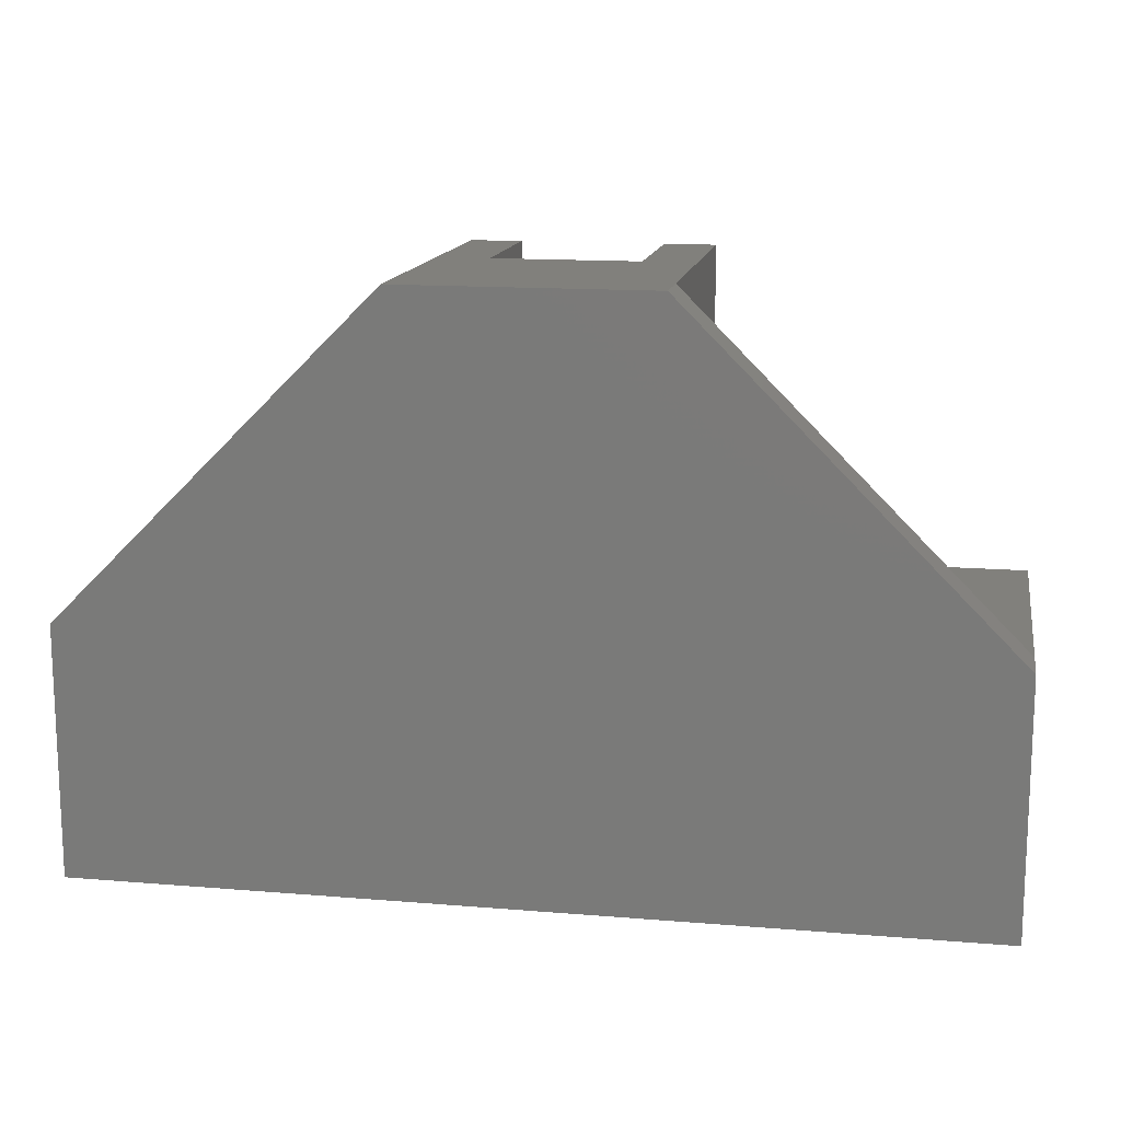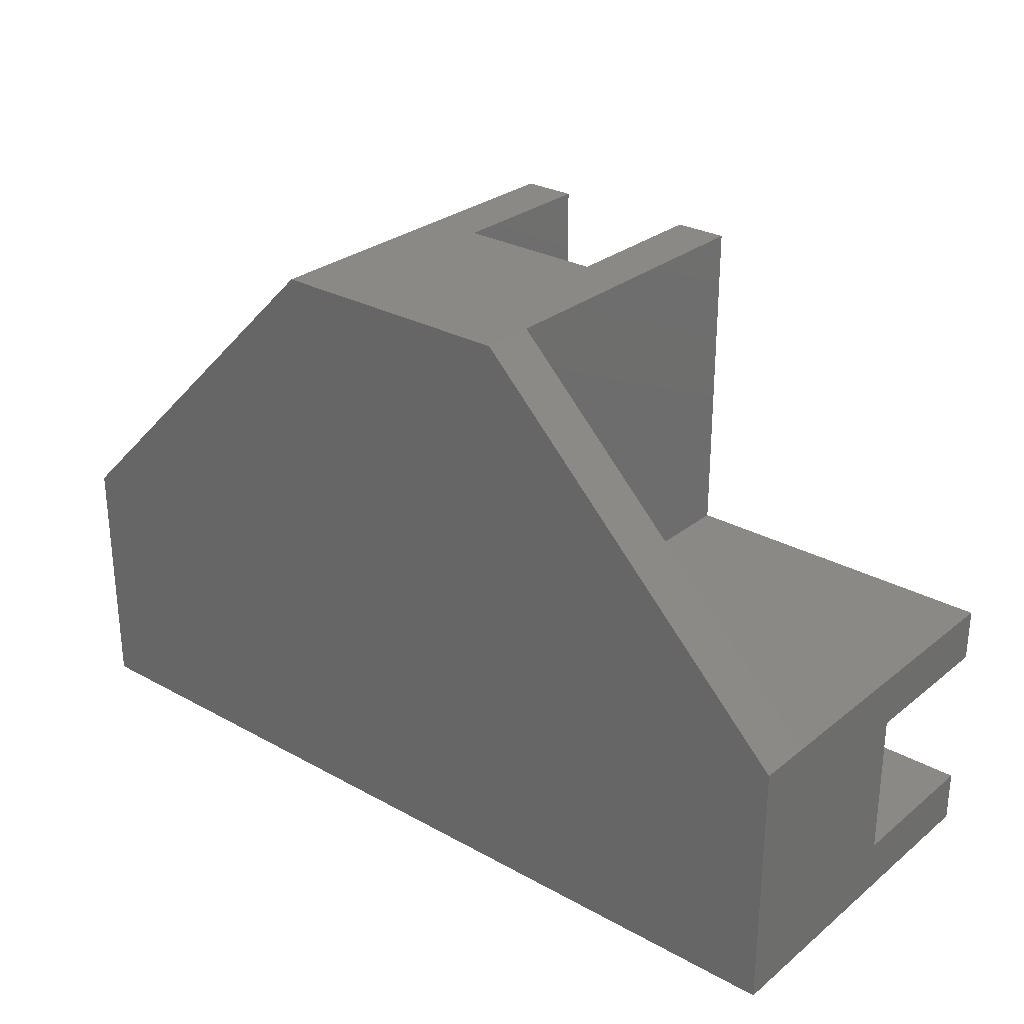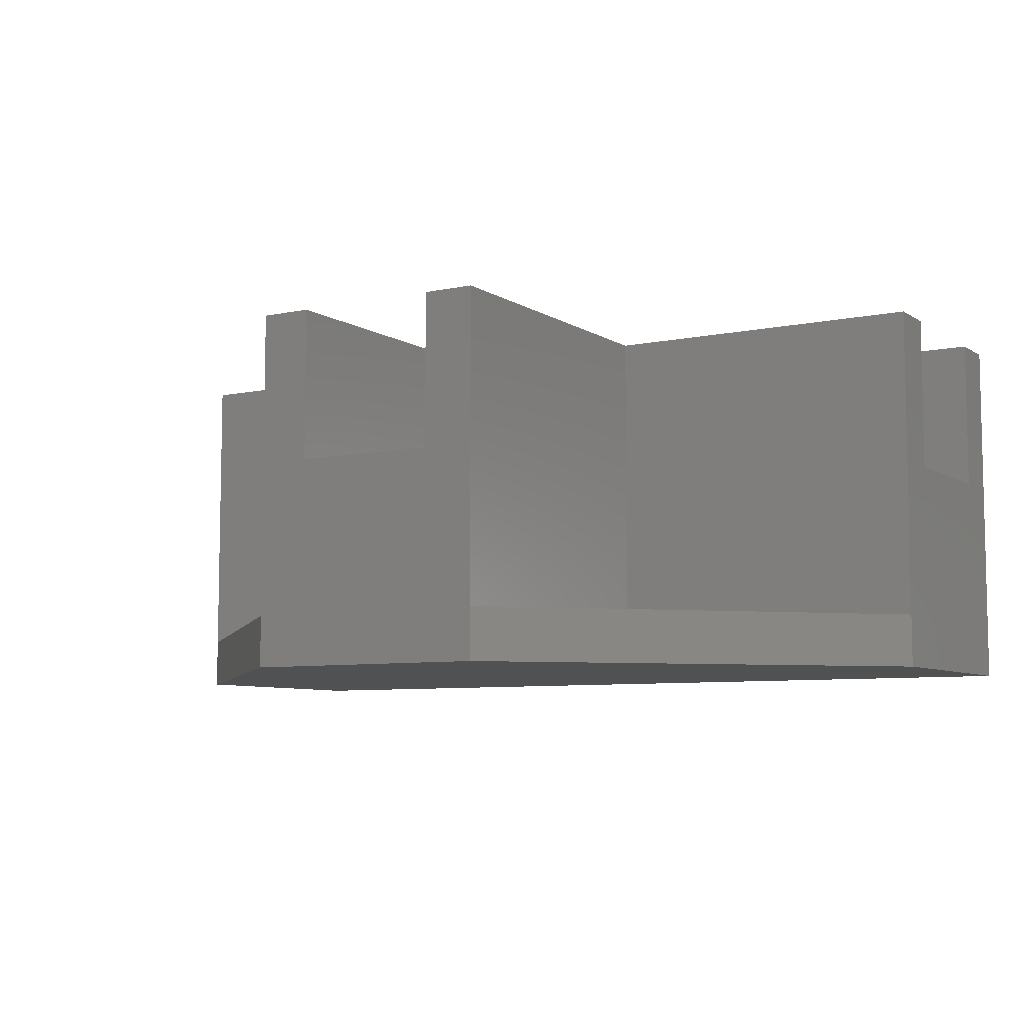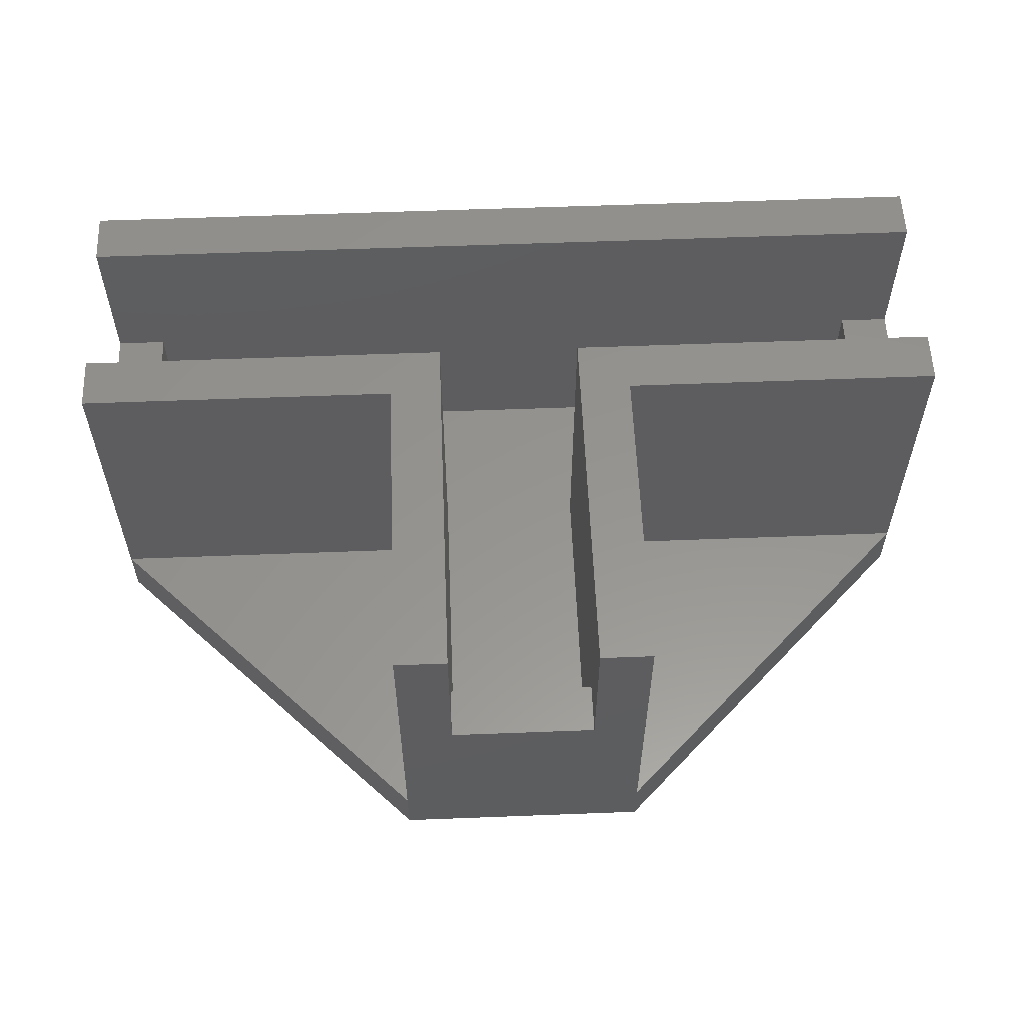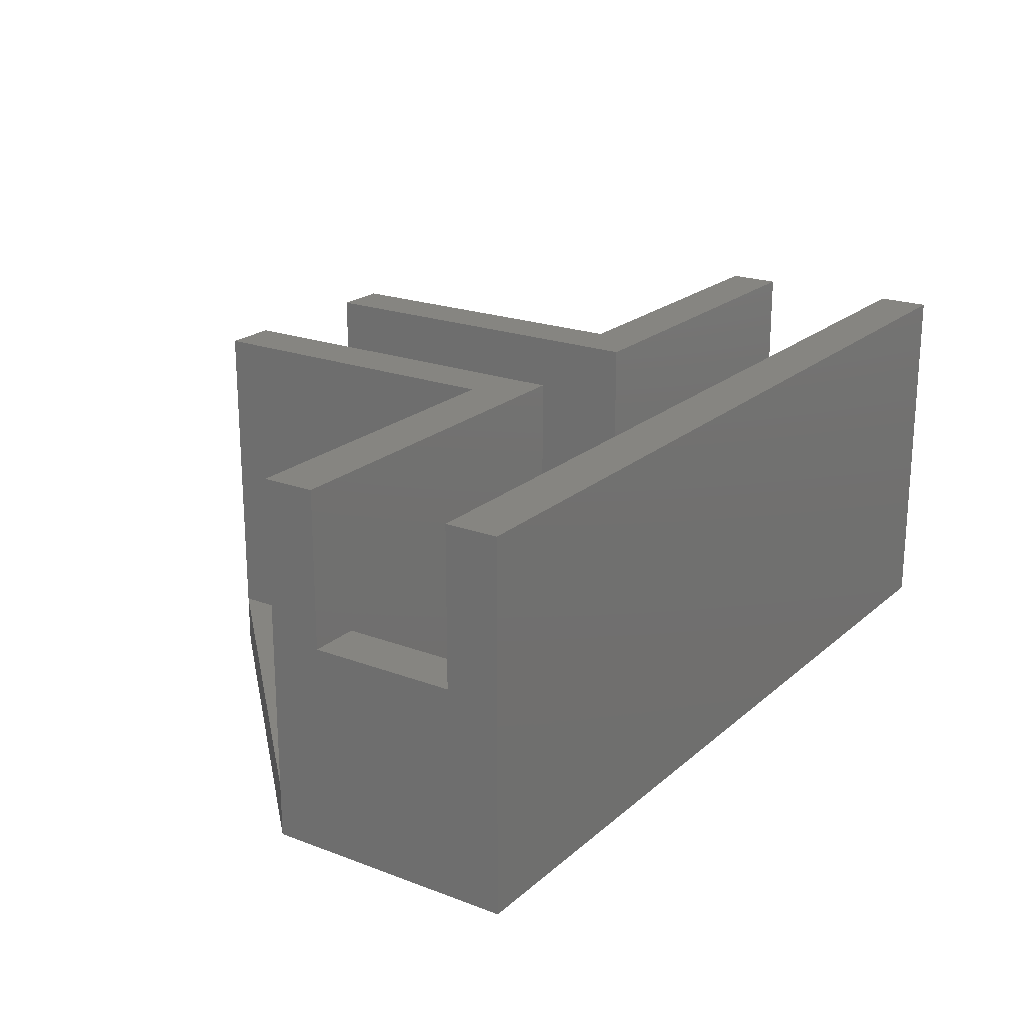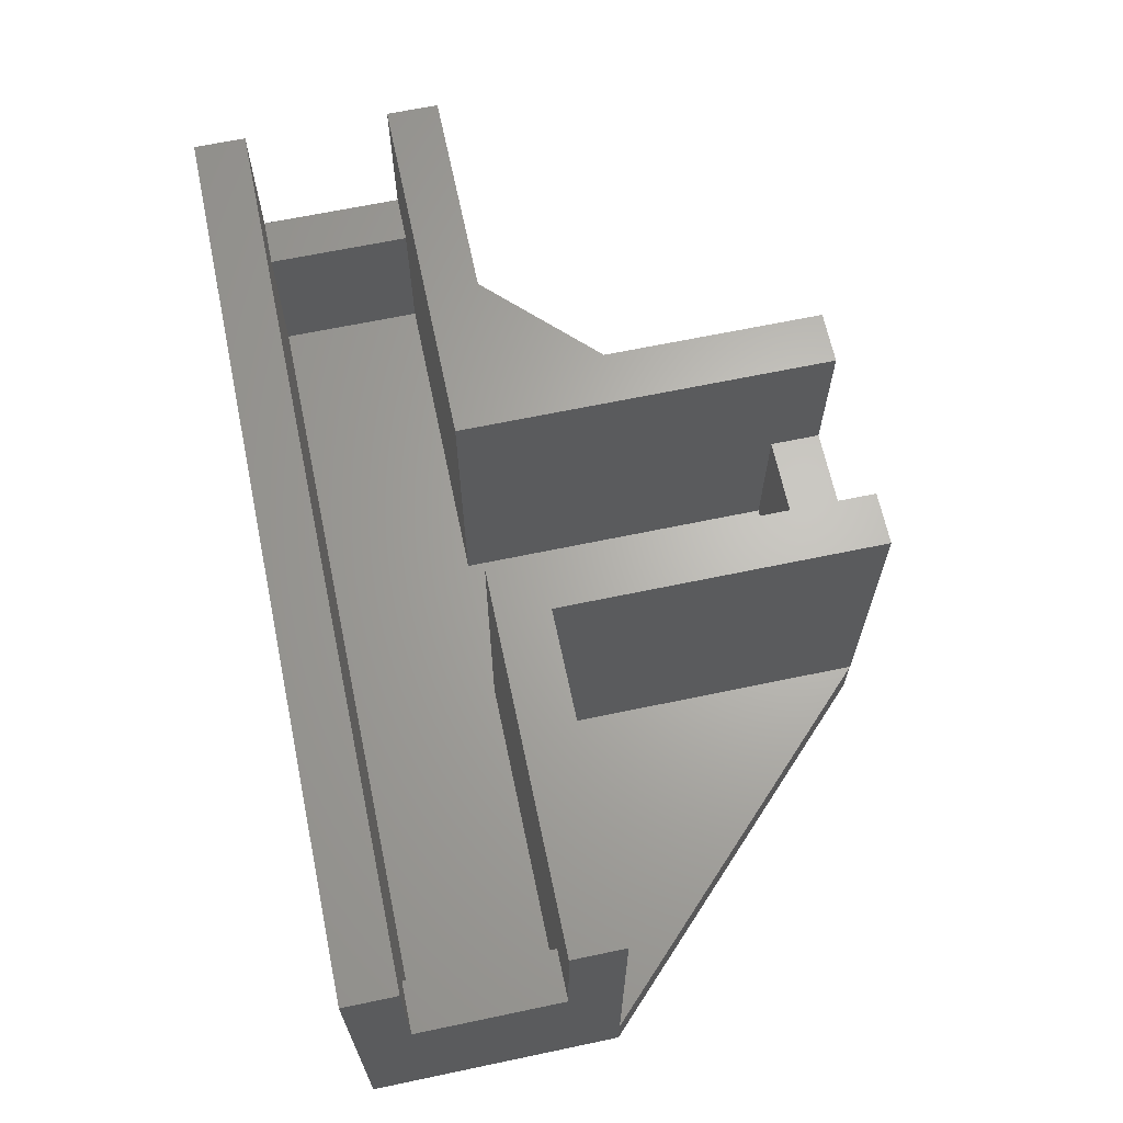
<metadata>
{"format":"stl","ext":"stl","renderer":"f3d","projection":"perspective","resolution":1024,"background":"white","views":[{"elev":14.2,"azim":-169.7,"up":"+Y"},{"elev":28.2,"azim":-140.1,"up":"+Y"},{"elev":-7.3,"azim":-149.0,"up":"+Z"},{"elev":57.3,"azim":177.7,"up":"+Z"},{"elev":21.0,"azim":-56.0,"up":"+Z"},{"elev":65.6,"azim":78.1,"up":"+Z"}]}
</metadata>
<code>
# stl→obj: 58 verts, 112 faces
v -6 6 14.9
v -3.5 21.4 14.9
v -6 21.4 14.9
v -3.5 3.5 14.9
v -21.4 3.5 14.9
v -21.4 6 14.9
v -21.4 -3.5 14.9
v -6 -6 14.9
v -3.5 -3.5 14.9
v -21.4 -6 14.9
v 3.5 -3.5 14.9
v 21.4 -6 14.9
v 21.4 -3.5 14.9
v -7.772e-16 -3.5 14.9
v 6 21.4 14.9
v 3.5 21.4 14.9
v 6 6 14.9
v 21.4 3.5 14.9
v 21.4 6 14.9
v 3.5 3.5 14.9
v 21.4 -3.5 7.5
v 21.4 3.5 7.5
v 21.4 6 0
v 21.4 -6 -2.5
v 21.4 6 -2.5
v 6 6 0
v -6 -6 -2.5
v 6 21.4 -2.5
v -6 21.4 -2.5
v -21.4 6 -2.5
v -21.4 -6 -2.5
v -6 -6 0
v 3.5 21.4 7.5
v 6 21.4 0
v -3.5 21.4 7.5
v -6 21.4 0
v -6 6 0
v -21.4 -6 0
v -21.4 6 0
v -21.4 3.5 7.5
v -21.4 -3.5 7.5
v -3.5 3.5 0
v 3.5 3.5 0
v 3.5 19 0
v -7.772e-16 -3.5 0
v -3.5 19 0
v 3.5 -3.5 0
v -3.5 -3.5 0
v -19 3.5 0
v -19 -3.5 0
v 19 -3.5 0
v 19 3.5 0
v 19 3.5 7.5
v 19 -3.5 7.5
v 3.5 19 7.5
v -3.5 19 7.5
v -19 -3.5 7.5
v -19 3.5 7.5
f 1 2 3
f 2 1 4
f 5 1 6
f 1 5 4
f 7 8 9
f 8 7 10
f 11 12 13
f 8 11 14
f 8 14 9
f 11 8 12
f 15 16 17
f 17 18 19
f 17 20 18
f 20 17 16
f 13 12 21
f 22 23 19
f 22 19 18
f 21 23 22
f 24 23 21
f 23 24 25
f 24 21 12
f 23 17 19
f 17 23 26
f 27 25 24
f 25 27 28
f 28 27 29
f 30 27 31
f 27 30 29
f 32 12 8
f 24 32 27
f 32 24 12
f 15 33 16
f 33 34 35
f 34 33 15
f 35 3 2
f 35 36 3
f 34 36 35
f 28 36 34
f 36 28 29
f 17 34 15
f 34 17 26
f 37 3 36
f 3 37 1
f 38 39 30
f 39 40 6
f 39 38 40
f 38 30 31
f 40 38 41
f 10 41 38
f 41 10 7
f 6 40 5
f 37 6 1
f 6 37 39
f 38 8 10
f 8 38 32
f 31 32 38
f 32 31 27
f 30 36 29
f 36 30 39
f 23 28 34
f 28 23 25
f 42 43 44
f 45 43 42
f 42 44 46
f 43 45 47
f 42 48 45
f 49 48 42
f 48 49 50
f 43 51 52
f 51 43 47
f 39 37 36
f 23 34 26
f 51 53 52
f 53 51 54
f 20 53 18
f 43 53 20
f 53 43 52
f 18 53 22
f 45 9 14
f 9 45 48
f 54 13 21
f 13 54 11
f 47 54 51
f 54 47 11
f 53 21 22
f 21 53 54
f 47 14 11
f 14 47 45
f 46 55 56
f 55 46 44
f 2 56 35
f 4 56 2
f 42 56 4
f 56 42 46
f 44 43 55
f 55 16 33
f 20 55 43
f 55 20 16
f 35 55 33
f 55 35 56
f 57 49 58
f 49 57 50
f 9 57 7
f 48 57 9
f 57 48 50
f 7 57 41
f 58 5 40
f 5 58 4
f 42 58 49
f 58 42 4
f 40 57 58
f 57 40 41

</code>
